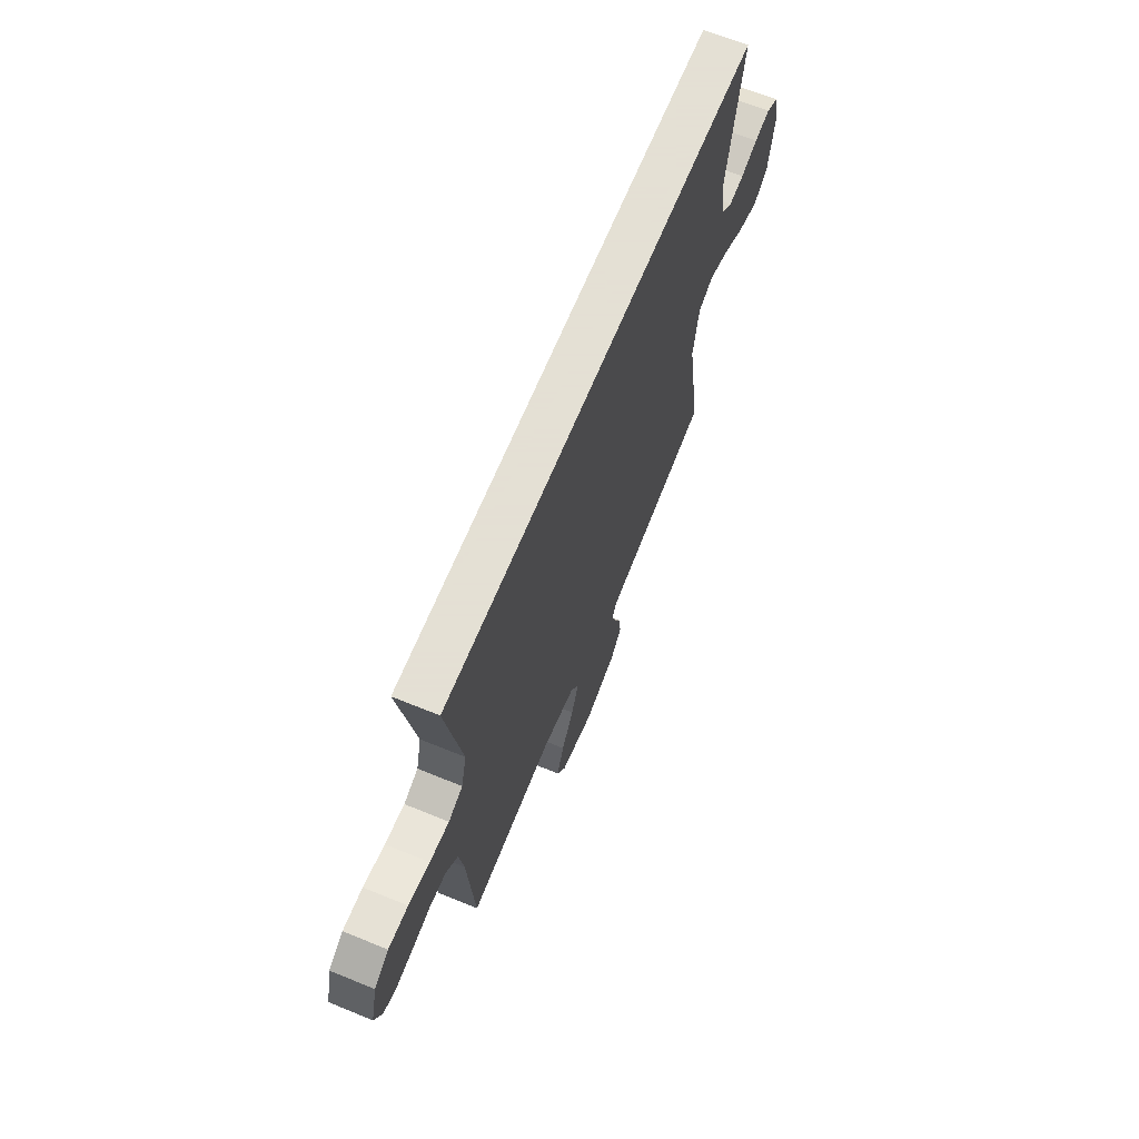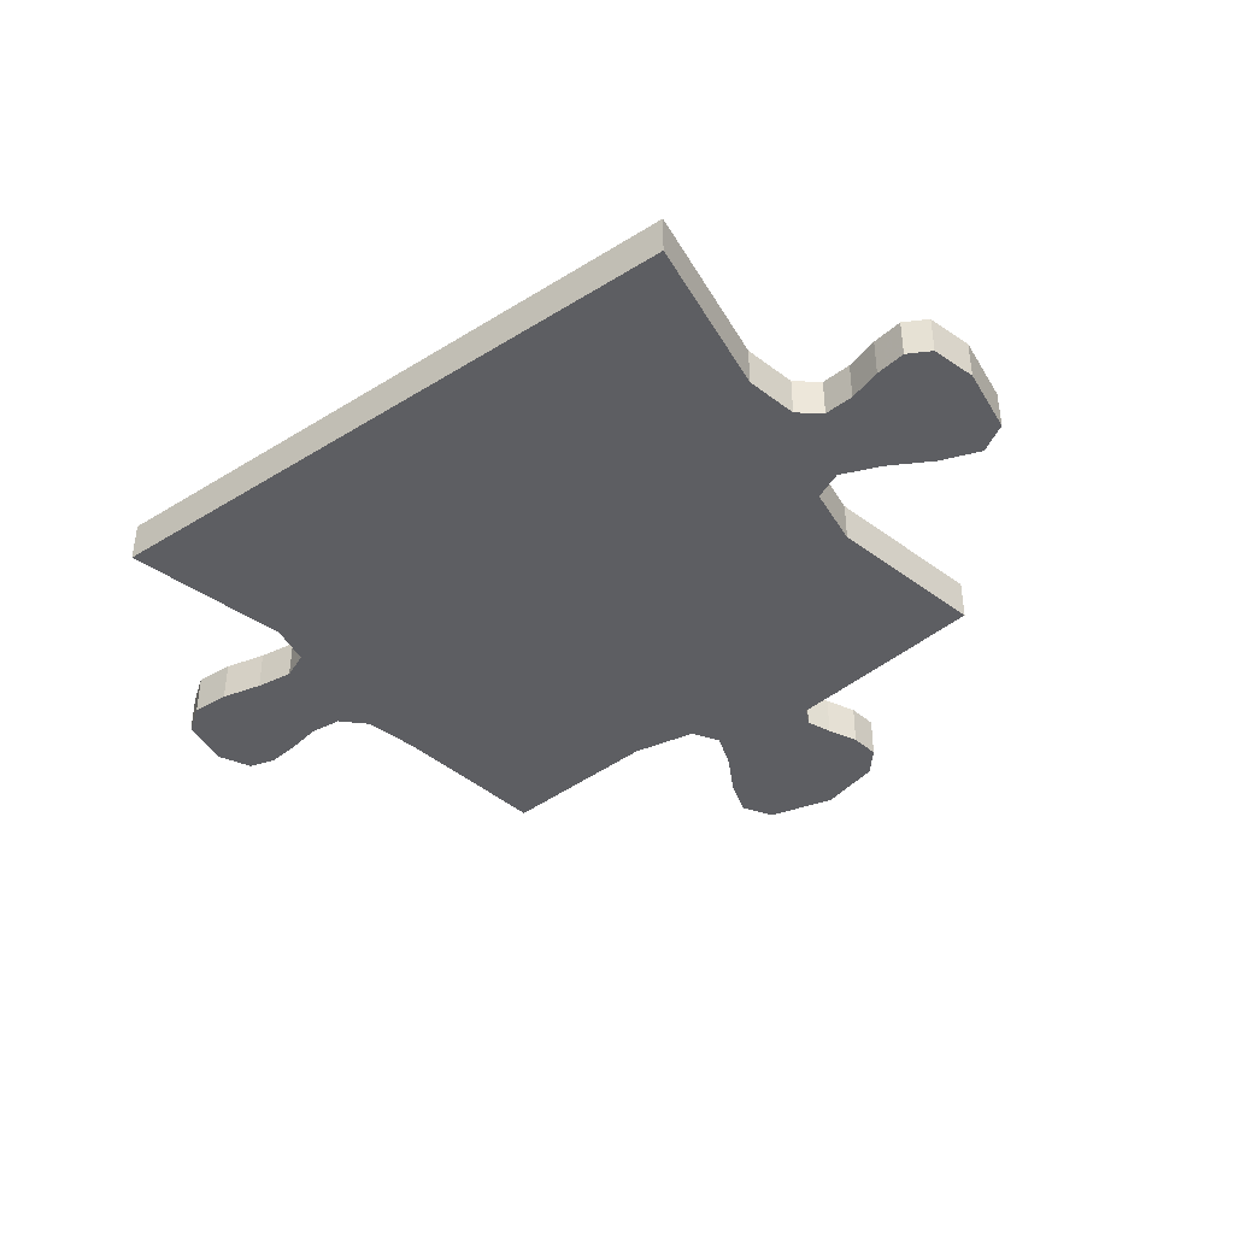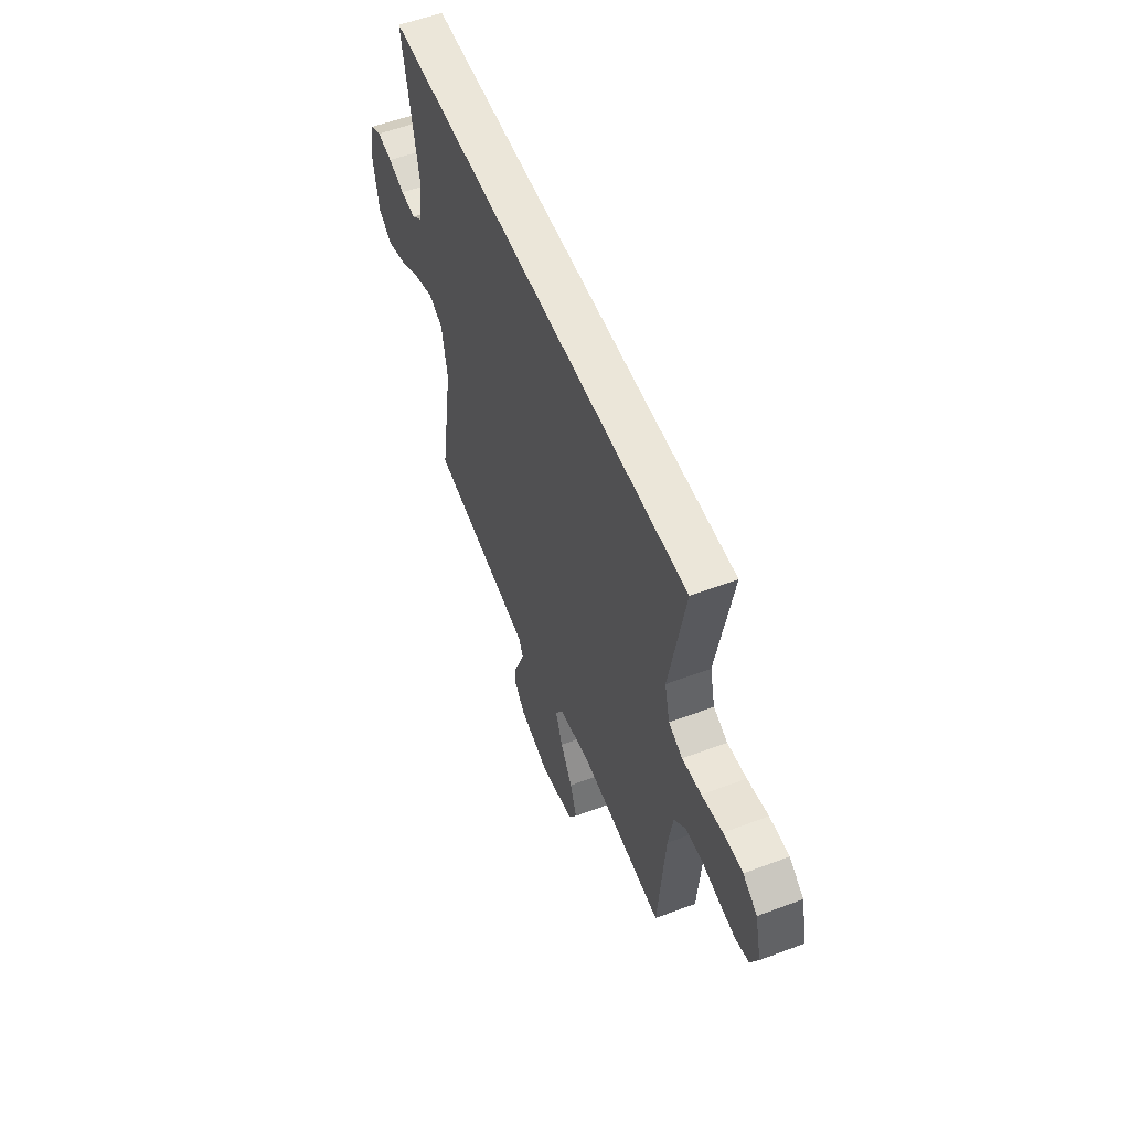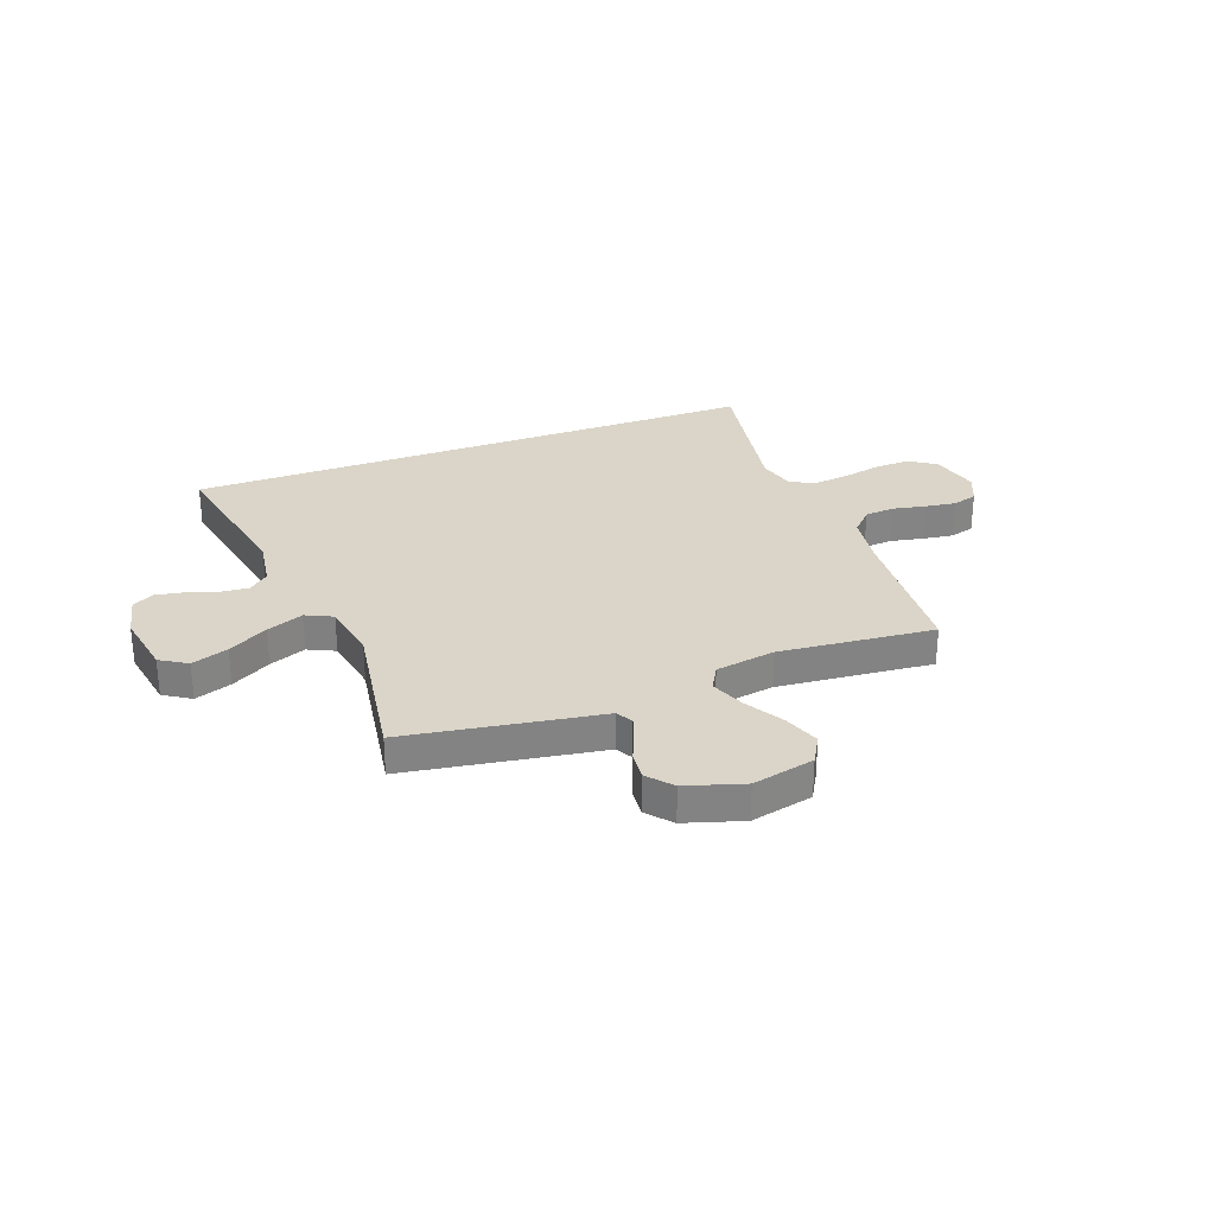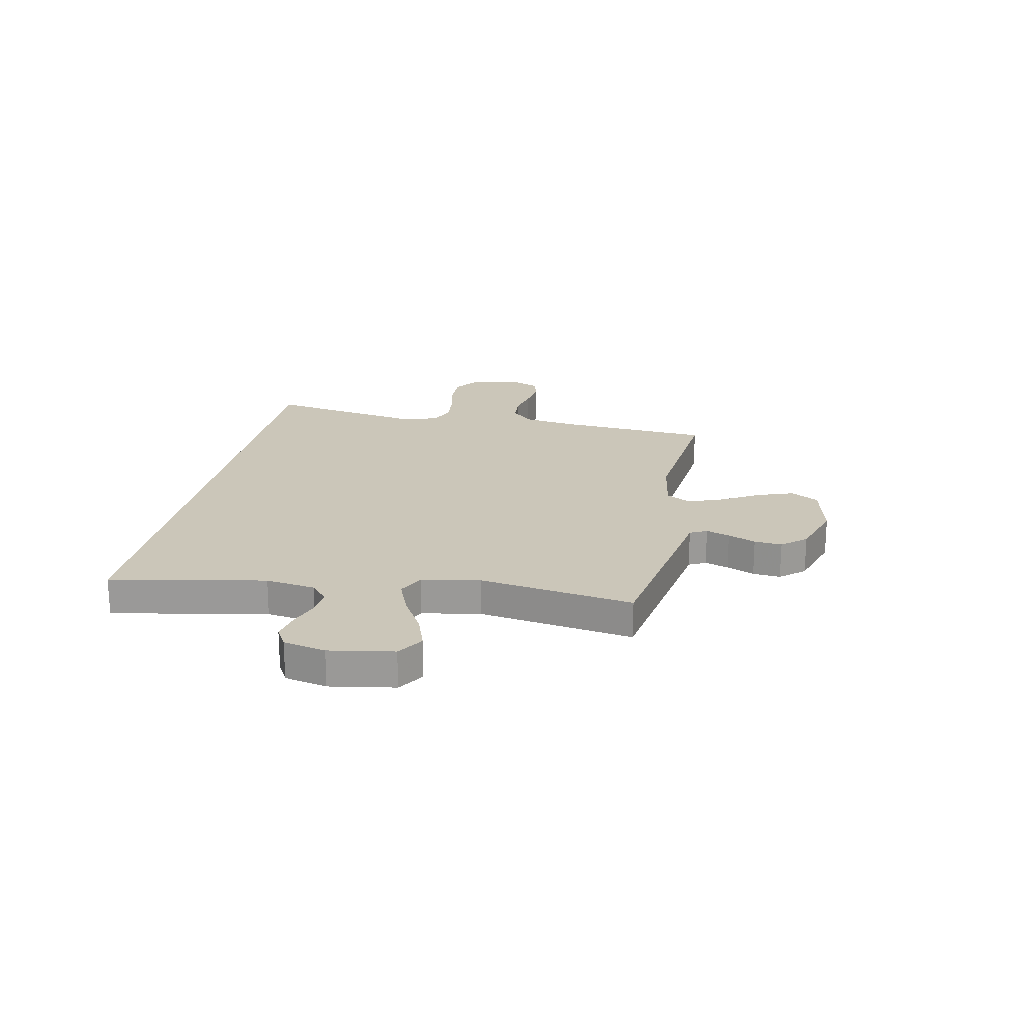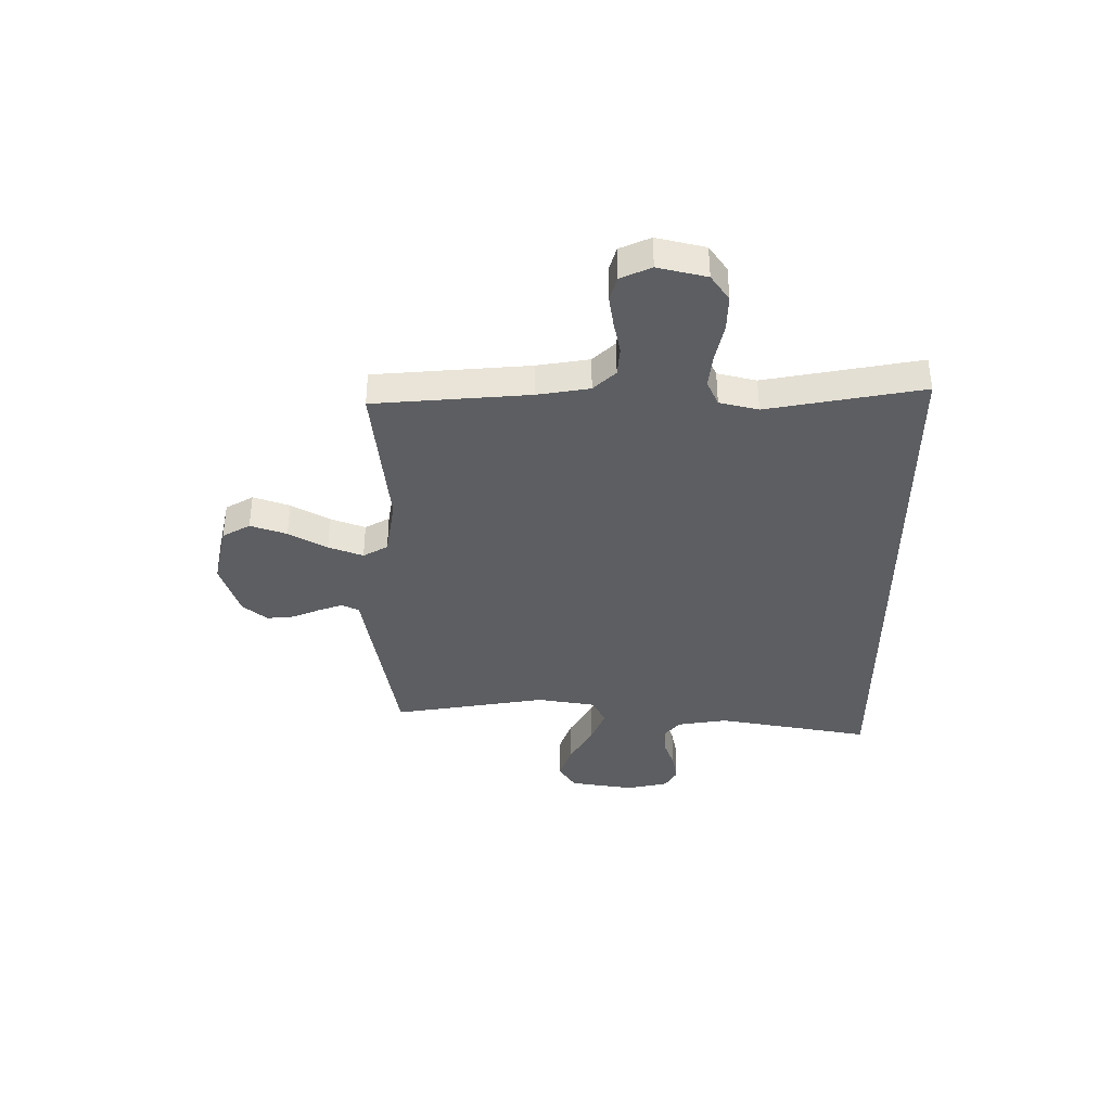
<metadata>
{"format":"obj","ext":"obj","renderer":"f3d","projection":"perspective","resolution":1024,"background":"white","views":[{"elev":66.2,"azim":-67.7,"up":"+Z"},{"elev":-39.1,"azim":37.8,"up":"+Y"},{"elev":55.7,"azim":-111.6,"up":"+Z"},{"elev":29.1,"azim":159.4,"up":"+Y"},{"elev":20.8,"azim":101.6,"up":"+Y"},{"elev":-37.4,"azim":-89.8,"up":"+Y"}]}
</metadata>
<code>
v 0.592 0.07 0.5
v 0.535 0.07 0.2
v 0.55 0.07 0.103
v 0.589 0.07 0.07
v 0.643 0.07 0.075
v 0.702 0.07 0.095
v 0.757 0.07 0.105
v 0.798 0.07 0.082
v 0.816 0.07 0
v 0.795 0.07 -0.125
v 0.743 0.07 -0.158
v 0.672 0.07 -0.133
v 0.595 0.07 -0.089
v 0.524 0.07 -0.061
v 0.472 0.07 -0.086
v 0.452 0.07 -0.2
v 0.5 0.07 -0.5
v 0.2 0.07 -0.549
v 0.124 0.07 -0.561
v 0.107 0.07 -0.594
v 0.123 0.07 -0.64
v 0.146 0.07 -0.694
v 0.151 0.07 -0.748
v 0.111 0.07 -0.795
v 0 0.07 -0.83
v -0.12 0.07 -0.803
v -0.151 0.07 -0.749
v -0.126 0.07 -0.679
v -0.083 0.07 -0.605
v -0.057 0.07 -0.538
v -0.084 0.07 -0.49
v -0.2 0.07 -0.471
v -0.5 0.07 -0.5
v -0.523 0.07 -0.2
v -0.539 0.07 -0.099
v -0.58 0.07 -0.056
v -0.637 0.07 -0.051
v -0.701 0.07 -0.064
v -0.762 0.07 -0.073
v -0.81 0.07 -0.059
v -0.836 0.07 0
v -0.813 0.07 0.094
v -0.762 0.07 0.129
v -0.693 0.07 0.127
v -0.619 0.07 0.111
v -0.551 0.07 0.103
v -0.501 0.07 0.125
v -0.482 0.07 0.2
v -0.536 0.07 0.5
v 0.592 0 0.5
v 0.535 0 0.2
v 0.55 0 0.103
v 0.589 0 0.07
v 0.643 0 0.075
v 0.702 0 0.095
v 0.757 0 0.105
v 0.798 0 0.082
v 0.816 0 0
v 0.795 0 -0.125
v 0.743 0 -0.158
v 0.672 0 -0.133
v 0.595 0 -0.089
v 0.524 0 -0.061
v 0.472 0 -0.086
v 0.452 0 -0.2
v 0.5 0 -0.5
v 0.2 0 -0.549
v 0.124 0 -0.561
v 0.107 0 -0.594
v 0.123 0 -0.64
v 0.146 0 -0.694
v 0.151 0 -0.748
v 0.111 0 -0.795
v 0 0 -0.83
v -0.12 0 -0.803
v -0.151 0 -0.749
v -0.126 0 -0.679
v -0.083 0 -0.605
v -0.057 0 -0.538
v -0.084 0 -0.49
v -0.2 0 -0.471
v -0.5 0 -0.5
v -0.523 0 -0.2
v -0.539 0 -0.099
v -0.58 0 -0.056
v -0.637 0 -0.051
v -0.701 0 -0.064
v -0.762 0 -0.073
v -0.81 0 -0.059
v -0.836 0 0
v -0.813 0 0.094
v -0.762 0 0.129
v -0.693 0 0.127
v -0.619 0 0.111
v -0.551 0 0.103
v -0.501 0 0.125
v -0.482 0 0.2
v -0.536 0 0.5
f 48 49 1 2
f 47 48 2 3
f 46 47 3 4
f 43 44 45
f 42 43 45
f 41 42 45
f 40 41 45
f 39 40 45
f 38 39 45
f 37 38 45
f 36 37 45 46
f 35 36 46 4
f 32 33 34
f 35 4 5
f 34 35 5
f 32 34 5
f 31 32 5
f 27 28 29
f 26 27 29
f 25 26 29
f 24 25 29
f 23 24 29
f 22 23 29
f 21 22 29
f 20 21 29 30
f 19 20 30 31
f 18 19 31
f 17 18 31
f 16 17 31
f 11 12 13
f 10 11 13
f 9 10 13
f 8 9 13
f 7 8 13
f 6 7 13
f 5 6 13
f 5 13 14
f 15 16 31
f 15 31 5
f 5 14 15
f 51 50 98 97
f 52 51 97 96
f 53 52 96 95
f 94 93 92
f 94 92 91
f 94 91 90
f 94 90 89
f 94 89 88
f 94 88 87
f 94 87 86
f 95 94 86 85
f 53 95 85 84
f 83 82 81
f 54 53 84
f 54 84 83
f 54 83 81
f 54 81 80
f 78 77 76
f 78 76 75
f 78 75 74
f 78 74 73
f 78 73 72
f 78 72 71
f 78 71 70
f 79 78 70 69
f 80 79 69 68
f 80 68 67
f 80 67 66
f 80 66 65
f 62 61 60
f 62 60 59
f 62 59 58
f 62 58 57
f 62 57 56
f 62 56 55
f 62 55 54
f 63 62 54
f 80 65 64
f 54 80 64
f 64 63 54
f 1 50 51 2
f 2 51 52 3
f 3 52 53 4
f 4 53 54 5
f 5 54 55 6
f 6 55 56 7
f 7 56 57 8
f 8 57 58 9
f 9 58 59 10
f 10 59 60 11
f 11 60 61 12
f 12 61 62 13
f 13 62 63 14
f 14 63 64 15
f 15 64 65 16
f 16 65 66 17
f 17 66 67 18
f 18 67 68 19
f 19 68 69 20
f 20 69 70 21
f 21 70 71 22
f 22 71 72 23
f 23 72 73 24
f 24 73 74 25
f 25 74 75 26
f 26 75 76 27
f 27 76 77 28
f 28 77 78 29
f 29 78 79 30
f 30 79 80 31
f 31 80 81 32
f 32 81 82 33
f 33 82 83 34
f 34 83 84 35
f 35 84 85 36
f 36 85 86 37
f 37 86 87 38
f 38 87 88 39
f 39 88 89 40
f 40 89 90 41
f 41 90 91 42
f 42 91 92 43
f 43 92 93 44
f 44 93 94 45
f 45 94 95 46
f 46 95 96 47
f 47 96 97 48
f 48 97 98 49
f 49 98 50 1

</code>
